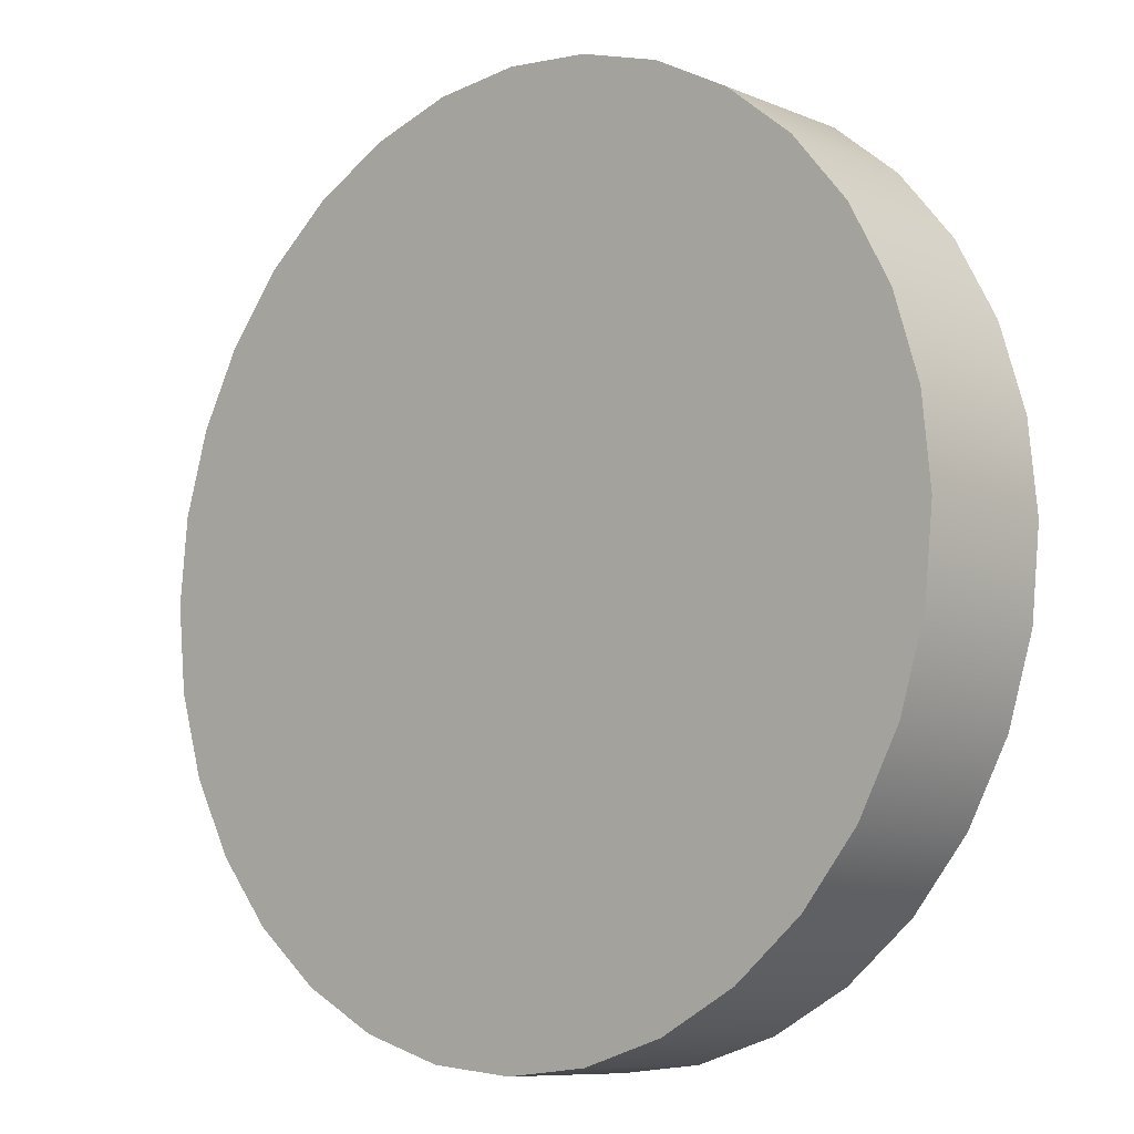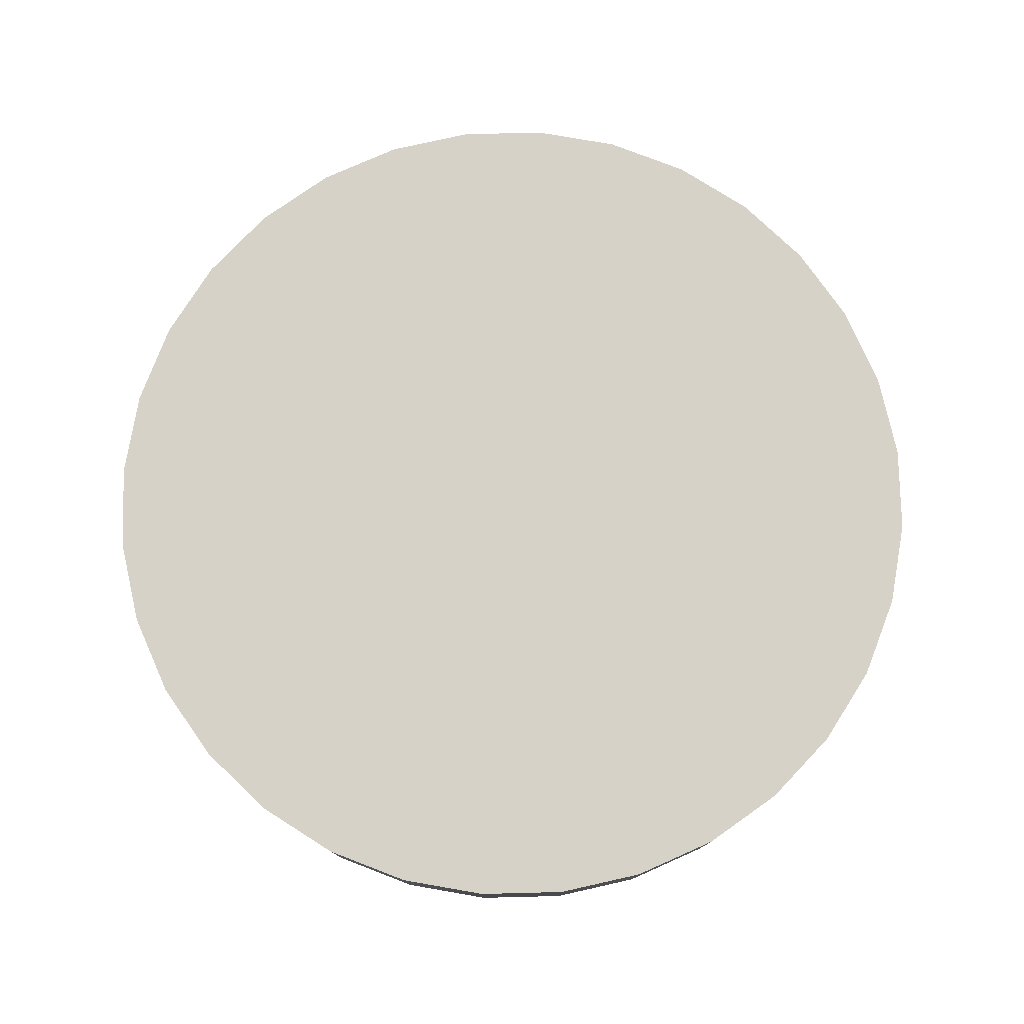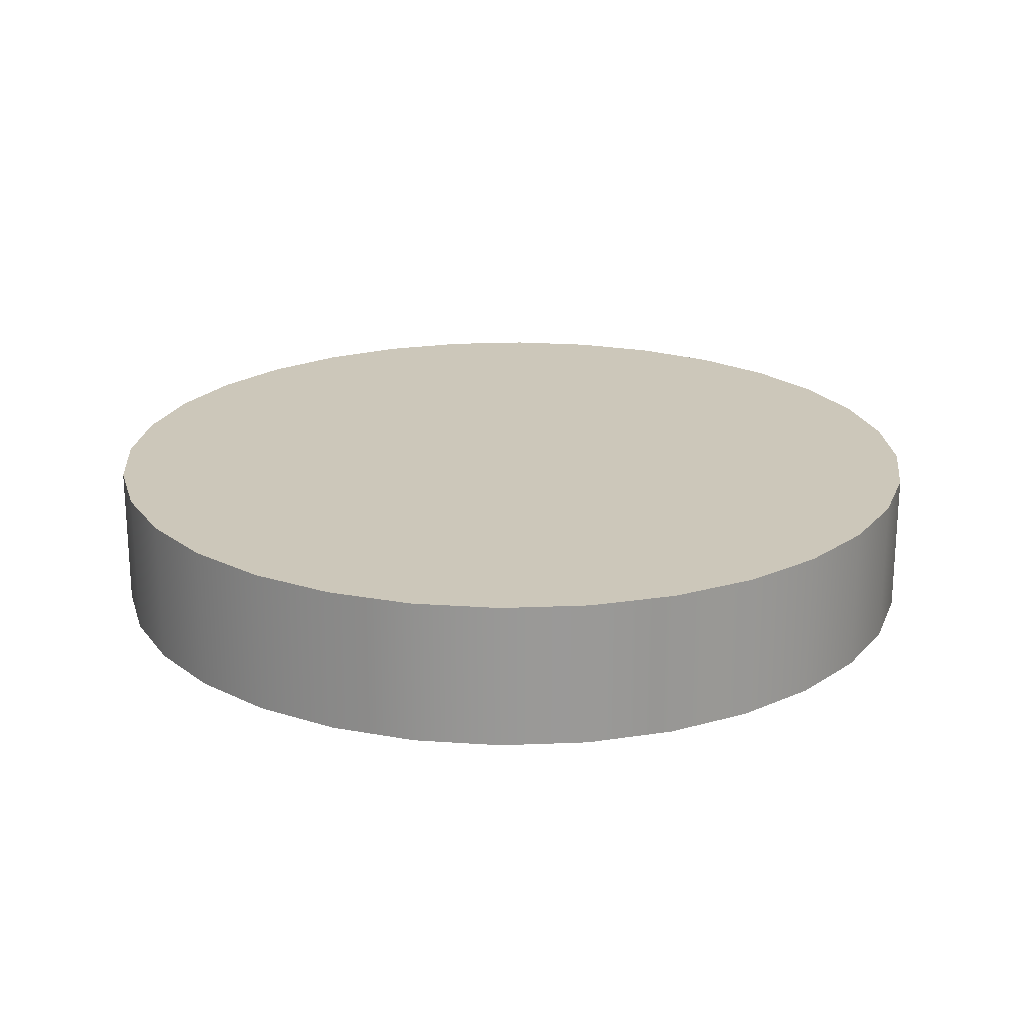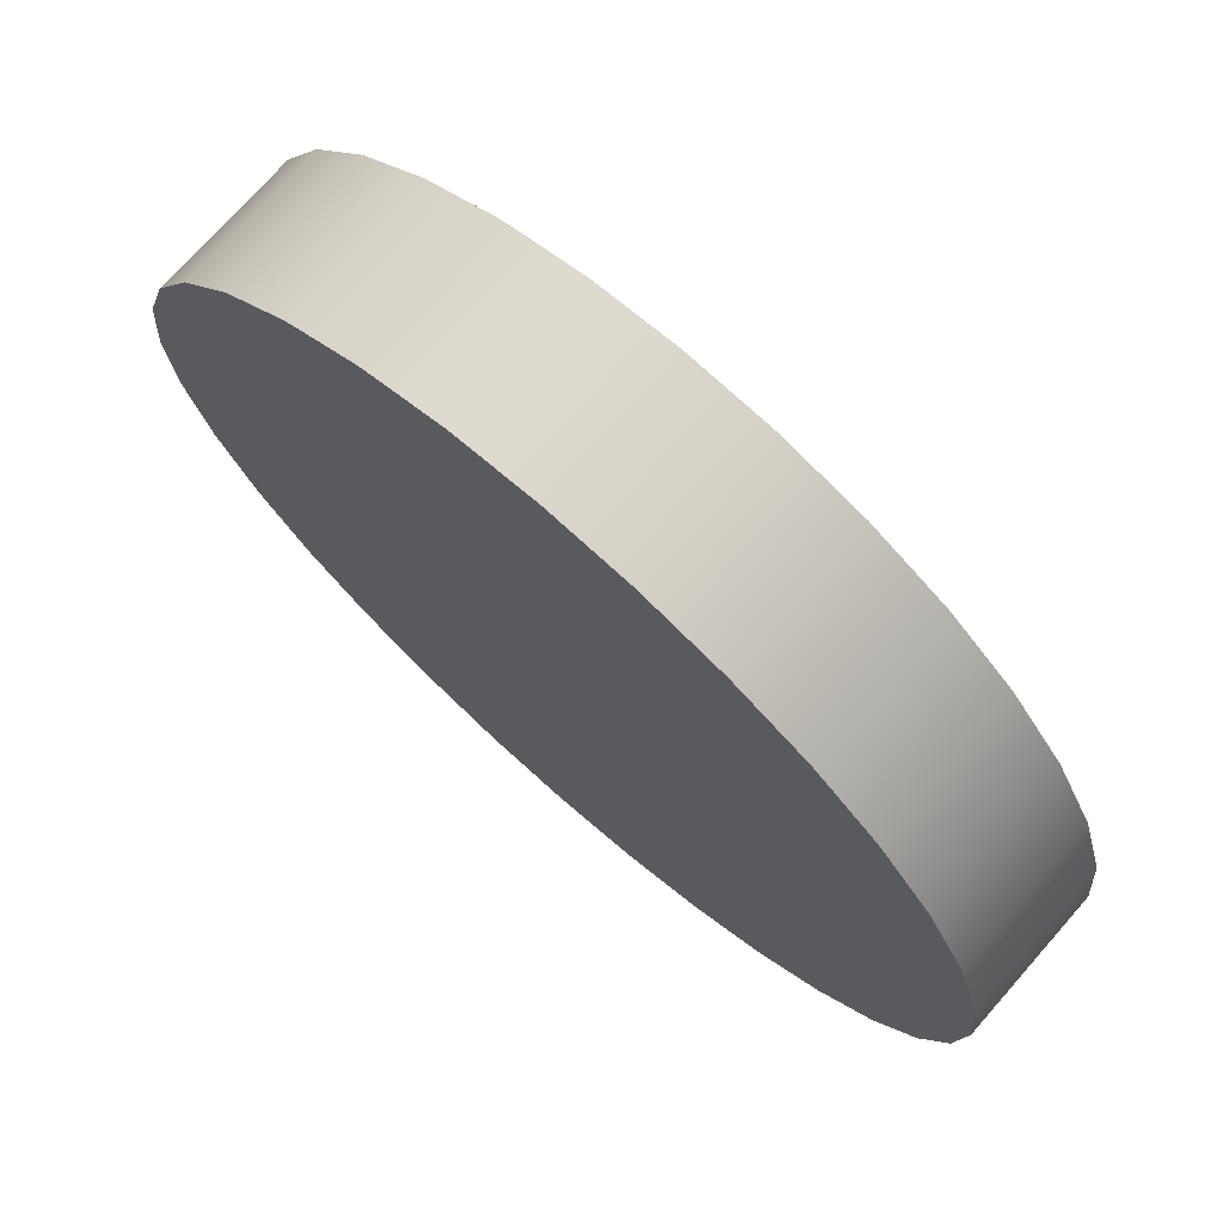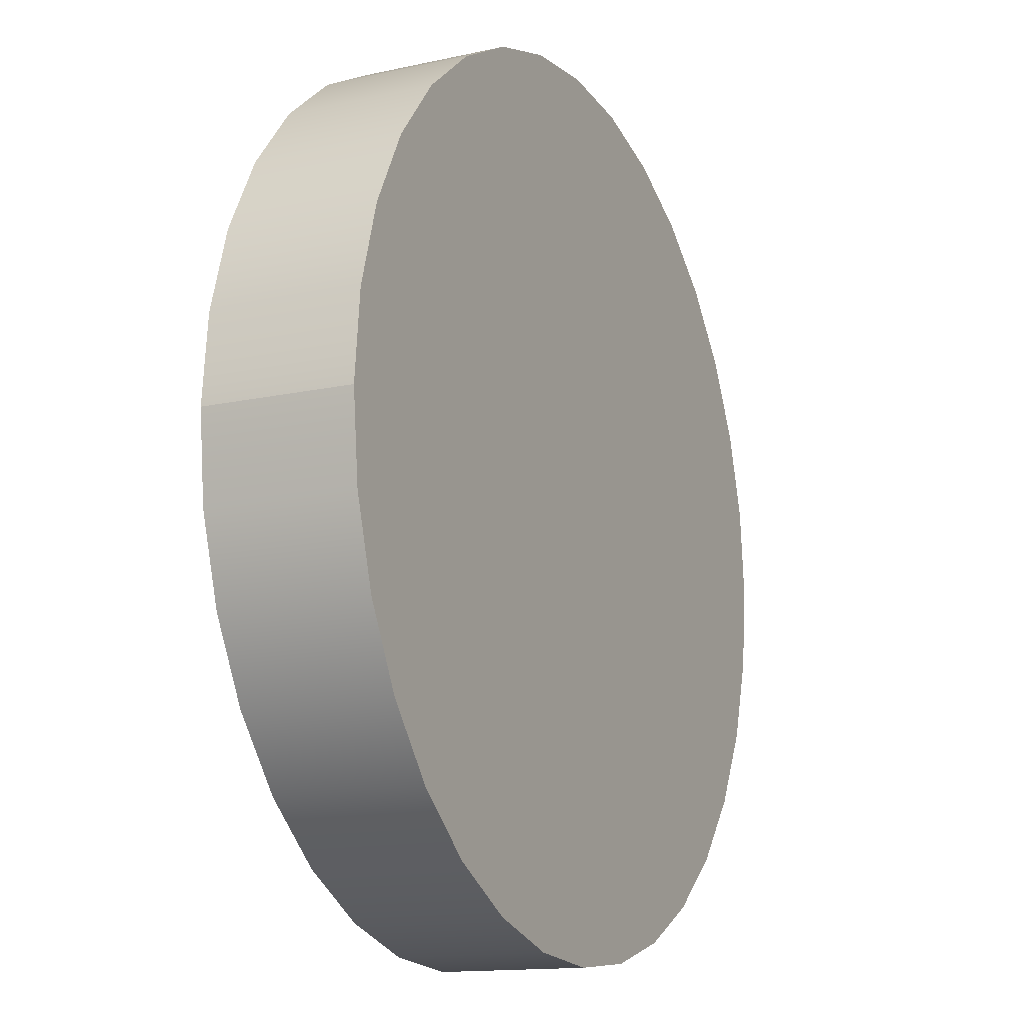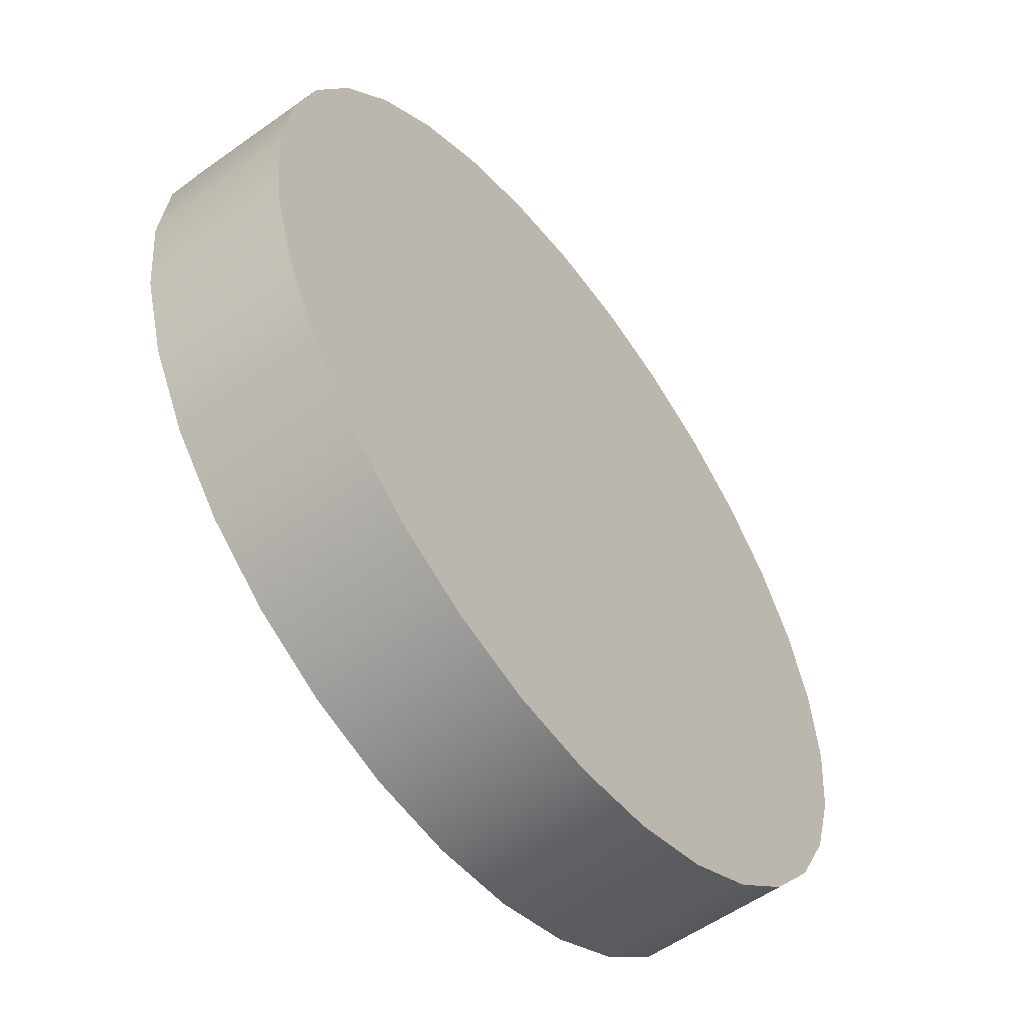
<metadata>
{"format":"obj","ext":"obj","renderer":"f3d","projection":"perspective","resolution":1024,"background":"white","views":[{"elev":-8.9,"azim":-137.6,"up":"+Y"},{"elev":77.9,"azim":4.2,"up":"+Z"},{"elev":21.3,"azim":-9.8,"up":"+Z"},{"elev":73.5,"azim":-138.6,"up":"+Y"},{"elev":-14.0,"azim":116.1,"up":"+Y"},{"elev":-55.8,"azim":-53.1,"up":"+Y"}]}
</metadata>
<code>
v -24.94 16.67 1.5
v -21.21 21.21 1.5
v -16.67 24.94 1.5
v -16.67 -24.94 1.5
v -21.21 -21.21 1.5
v 5.853 -29.42 1.5
v 0 -30 1.5
v -5.853 -29.42 1.5
v 0 30 1.5
v 5.853 29.42 1.5
v 16.67 24.94 1.5
v -11.48 -27.72 1.5
v 24.94 -16.67 1.5
v 21.21 -21.21 1.5
v 30 0 1.5
v 11.48 27.72 1.5
v 29.42 -5.853 1.5
v 27.72 -11.48 1.5
v -29.42 -5.853 1.5
v -30 0 1.5
v -24.94 -16.67 1.5
v -27.72 -11.48 1.5
v 21.21 21.21 1.5
v 24.94 16.67 1.5
v 27.72 11.48 1.5
v 29.42 5.853 1.5
v 16.67 -24.94 1.5
v 11.48 -27.72 1.5
v -11.48 27.72 1.5
v -5.853 29.42 1.5
v -29.42 5.853 1.5
v -27.72 11.48 1.5
v -30 0 11.5
v -29.42 -5.853 11.5
v 21.21 -21.21 11.5
v 0 30 11.5
v -5.853 29.42 11.5
v -21.21 21.21 11.5
v -24.94 -16.67 11.5
v -21.21 -21.21 11.5
v 24.94 16.67 11.5
v 21.21 21.21 11.5
v 16.67 24.94 11.5
v -11.48 27.72 11.5
v -16.67 24.94 11.5
v -27.72 -11.48 11.5
v -11.48 -27.72 11.5
v -5.853 -29.42 11.5
v 0 -30 11.5
v 30 0 11.5
v 29.42 5.853 11.5
v 11.48 -27.72 11.5
v 16.67 -24.94 11.5
v 5.853 -29.42 11.5
v -24.94 16.67 11.5
v -27.72 11.48 11.5
v 27.72 11.48 11.5
v -16.67 -24.94 11.5
v 27.72 -11.48 11.5
v 29.42 -5.853 11.5
v 24.94 -16.67 11.5
v 11.48 27.72 11.5
v 5.853 29.42 11.5
v -29.42 5.853 11.5
v 30 0 1.5
v 29.42 5.853 1.5
v 27.72 11.48 1.5
v 24.94 16.67 1.5
v 21.21 21.21 1.5
v 16.67 24.94 1.5
v 11.48 27.72 1.5
v 5.853 29.42 1.5
v 1e-06 30 1.5
v -5.853 29.42 1.5
v -11.48 27.72 1.5
v -16.67 24.94 1.5
v -21.21 21.21 1.5
v -24.94 16.67 1.5
v -27.72 11.48 1.5
v -29.42 5.853 1.5
v -30 3e-06 1.5
v -29.42 -5.853 1.5
v -27.72 -11.48 1.5
v -24.94 -16.67 1.5
v -21.21 -21.21 1.5
v -16.67 -24.94 1.5
v -11.48 -27.72 1.5
v -5.853 -29.42 1.5
v -4e-06 -30 1.5
v 5.853 -29.42 1.5
v 11.48 -27.72 1.5
v 16.67 -24.94 1.5
v 21.21 -21.21 1.5
v 24.94 -16.67 1.5
v 27.72 -11.48 1.5
v 29.42 -5.853 1.5
v 30 -5e-06 1.5
v 30 0 11.5
v 29.42 5.853 11.5
v 27.72 11.48 11.5
v 24.94 16.67 11.5
v 21.21 21.21 11.5
v 16.67 24.94 11.5
v 11.48 27.72 11.5
v 5.853 29.42 11.5
v 1e-06 30 11.5
v -5.853 29.42 11.5
v -11.48 27.72 11.5
v -16.67 24.94 11.5
v -21.21 21.21 11.5
v -24.94 16.67 11.5
v -27.72 11.48 11.5
v -29.42 5.853 11.5
v -30 3e-06 11.5
v -29.42 -5.853 11.5
v -27.72 -11.48 11.5
v -24.94 -16.67 11.5
v -21.21 -21.21 11.5
v -16.67 -24.94 11.5
v -11.48 -27.72 11.5
v -5.853 -29.42 11.5
v -4e-06 -30 11.5
v 5.853 -29.42 11.5
v 11.48 -27.72 11.5
v 16.67 -24.94 11.5
v 21.21 -21.21 11.5
v 24.94 -16.67 11.5
v 27.72 -11.48 11.5
v 29.42 -5.853 11.5
v 30 -5e-06 11.5
f 31 32 1
f 31 1 20
f 19 20 5
f 5 22 19
f 21 22 5
f 4 5 6
f 12 4 8
f 7 8 4
f 6 7 4
f 27 28 6
f 14 27 6
f 13 14 15
f 17 18 13
f 15 17 13
f 26 15 24
f 25 26 24
f 23 24 9
f 11 23 9
f 16 11 10
f 9 10 11
f 3 30 9
f 29 30 3
f 1 2 3
f 20 1 5
f 6 5 1
f 14 6 1
f 15 14 9
f 24 15 9
f 1 3 9
f 9 14 1
f 56 64 33
f 55 56 38
f 37 45 38
f 44 45 37
f 36 37 38
f 62 63 36
f 43 62 36
f 41 42 43
f 57 41 51
f 50 51 41
f 60 50 35
f 59 60 61
f 61 60 35
f 47 53 35
f 52 53 54
f 54 53 49
f 47 48 49
f 58 47 40
f 39 40 34
f 46 39 34
f 33 34 35
f 38 56 33
f 38 33 36
f 43 36 33
f 41 43 33
f 50 41 35
f 49 53 47
f 34 47 35
f 40 47 34
f 35 41 33
f 65 66 99
f 65 99 98
f 66 67 100
f 66 100 99
f 67 68 101
f 67 101 100
f 68 69 102
f 68 102 101
f 69 70 103
f 69 103 102
f 70 71 104
f 70 104 103
f 71 72 105
f 71 105 104
f 72 73 106
f 72 106 105
f 73 74 107
f 73 107 106
f 74 75 108
f 74 108 107
f 75 76 109
f 75 109 108
f 76 77 110
f 76 110 109
f 77 78 111
f 77 111 110
f 78 79 112
f 78 112 111
f 79 80 113
f 79 113 112
f 80 81 114
f 80 114 113
f 81 82 115
f 81 115 114
f 82 83 116
f 82 116 115
f 83 84 117
f 83 117 116
f 84 85 118
f 84 118 117
f 85 86 119
f 85 119 118
f 86 87 120
f 86 120 119
f 87 88 121
f 87 121 120
f 88 89 122
f 88 122 121
f 89 90 123
f 89 123 122
f 90 91 124
f 90 124 123
f 91 92 125
f 91 125 124
f 92 93 126
f 92 126 125
f 93 94 127
f 93 127 126
f 94 95 128
f 94 128 127
f 95 96 129
f 95 129 128
f 96 97 130
f 96 130 129

</code>
